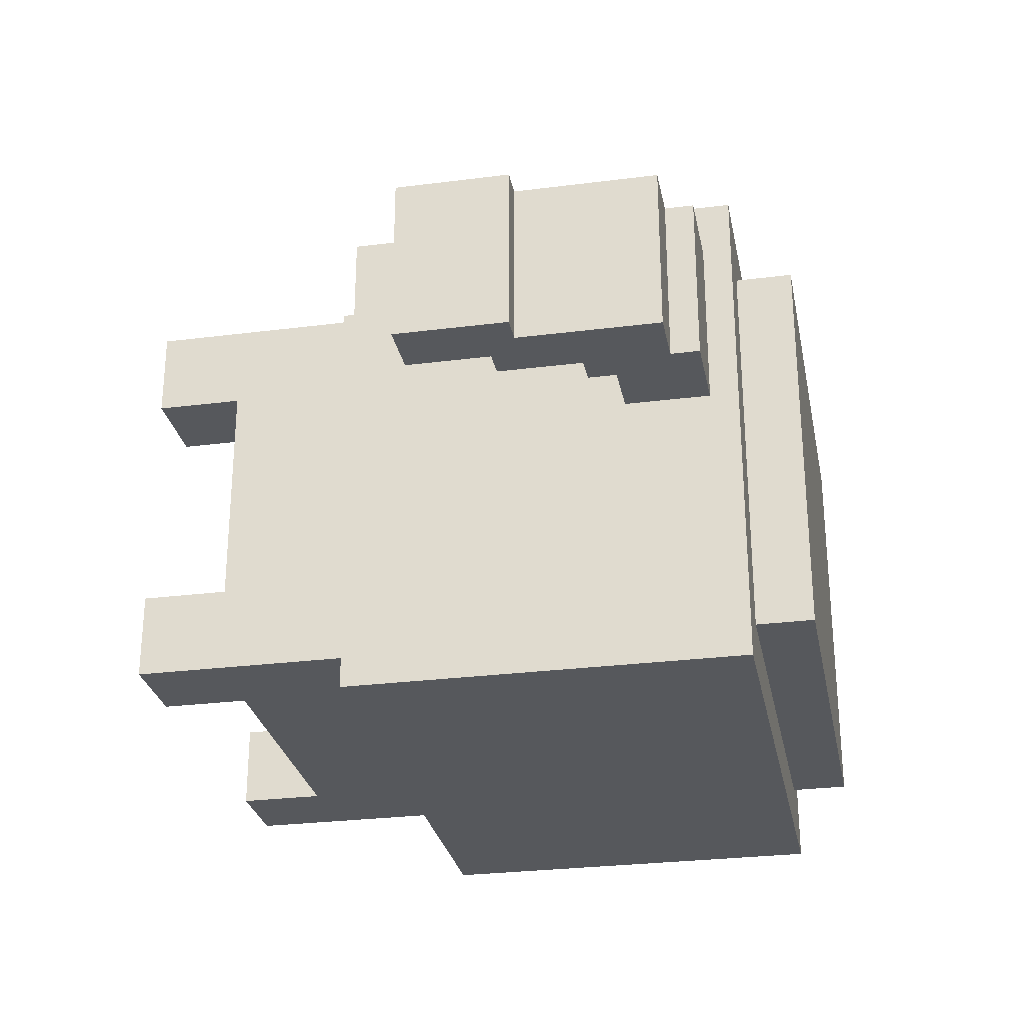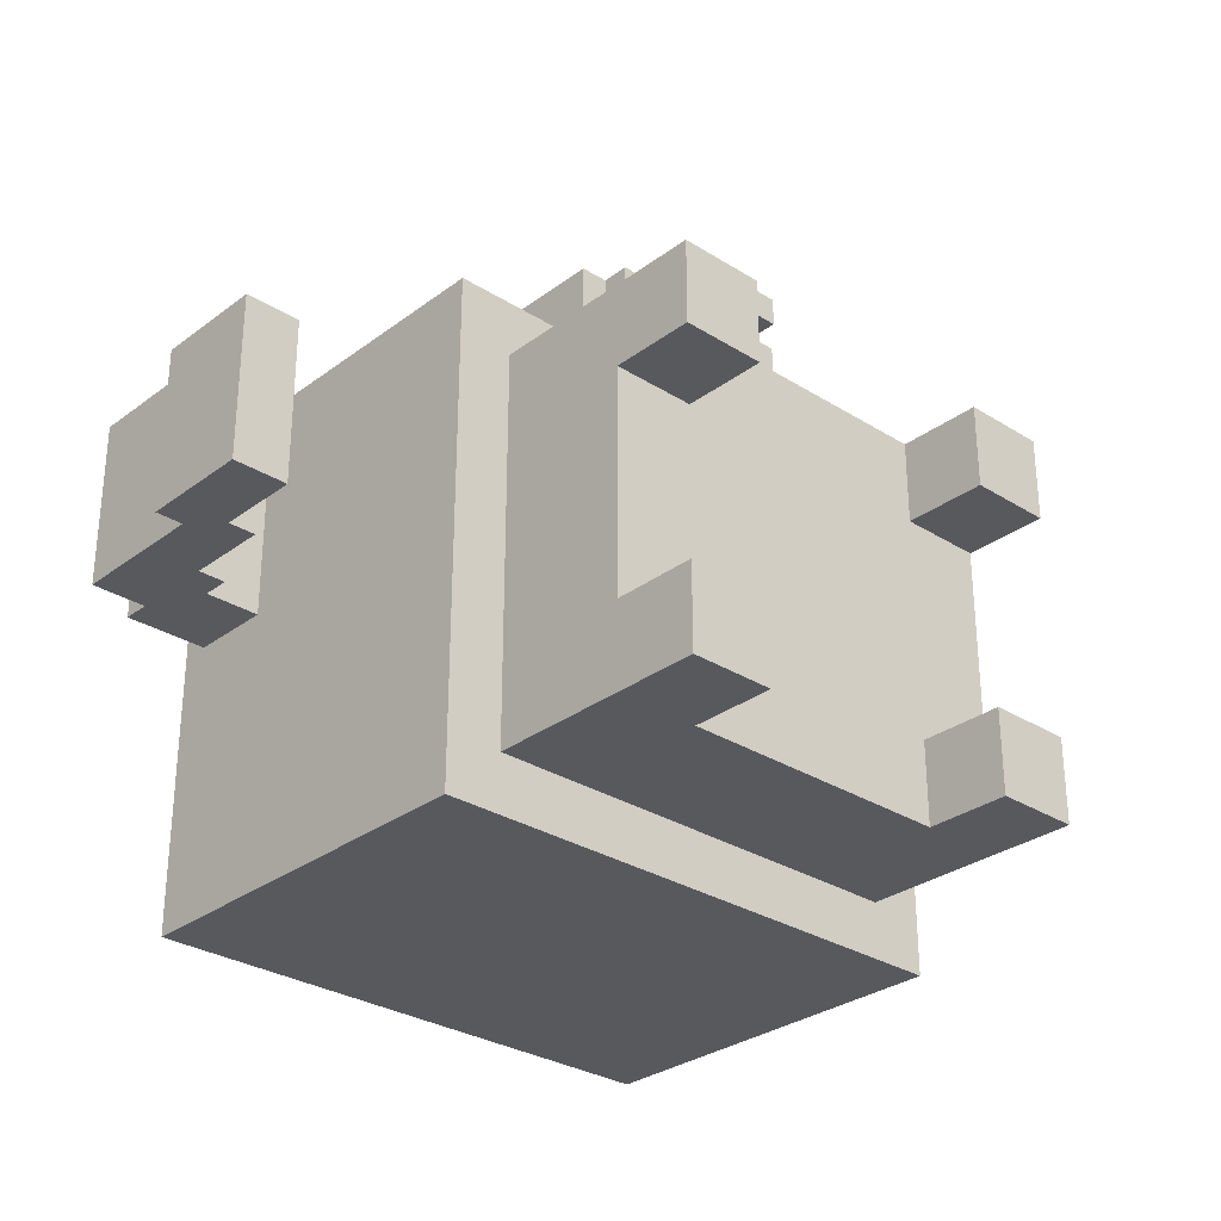
<metadata>
{"format":"obj","ext":"obj","renderer":"f3d","projection":"perspective","resolution":1024,"background":"white","views":[{"elev":-27.9,"azim":101.0,"up":"+Z"},{"elev":-29.8,"azim":-42.6,"up":"+Z"}]}
</metadata>
<code>
o
v 0 2.3 -0.7
v 0 2.3 -1.3
v 0 2.7 -0.7
v 0 2.7 -1.3
v 0.1 2.7 -0.7
v 0.1 2.7 -1.3
v 0.1 3.2 -0.7
v 0.1 3.2 -1.3
v 0.3 3.2 -0.7
v 0.3 3.2 -1.3
v 0.3 3.3 -0.7
v 0.3 3.3 -1.3
v 0.6 2 -0.5
v 0.6 2 -2.3
v 0.6 3 -0.7
v 0.6 3 -1.3
v 0.6 3.3 -0.7
v 0.6 3.3 -1.3
v 0.6 3.4 -0.5
v 0.6 3.4 -2.3
v 0.8 1.2 -0.7
v 0.8 1.2 -1
v 0.8 1.2 -1.8
v 0.8 1.2 -2.1
v 0.8 1.3 -0.7
v 0.8 1.3 -1
v 0.8 1.3 -1.8
v 0.8 1.3 -2.1
v 0.8 1.5 -1
v 0.8 1.5 -1.8
v 0.8 1.8 -0.7
v 0.8 1.8 -2.1
v 0.8 2 -0.7
v 0.8 2 -2.1
v 0.8 2.5 -0.4
v 0.8 2.5 -0.5
v 0.8 3 -0.4
v 0.8 3 -0.5
v 0.8 3.4 -0.7
v 0.8 3.4 -2.1
v 0.8 3.6 -0.7
v 0.8 3.6 -2.1
v 1.2 2.1 -0.1
v 1.2 2.1 -0.5
v 1.2 2.5 -0.1
v 1.2 2.5 -0.4
v 1.2 2.5 -0.5
v 1.3 1.9 -0.2
v 1.3 1.9 -0.3
v 1.3 2 -0.1
v 1.3 2 -0.2
v 1.3 2 -0.3
v 1.3 2 -0.5
v 1.3 2.1 -0.1
v 1.3 2.1 -0.5
v 1.4 2.3 0
v 1.4 2.3 -0.1
v 1.4 2.5 0
v 1.4 2.5 -0.1
v 1.5 1.6 -0.6
v 1.5 1.6 -0.7
v 1.5 1.7 -0.2
v 1.5 1.7 -0.3
v 1.5 1.8 -0.6
v 1.5 1.8 -0.7
v 1.5 2 -0.2
v 1.5 2 -0.3
v 1.8 1.9 -0.2
v 1.8 1.9 -0.3
v 1.8 2 -0.2
v 1.8 2 -0.3
v 1.9 2.5 -0.4
v 1.9 2.5 -0.5
v 1.9 3 -0.4
v 1.9 3 -0.5
v 2.1 1.2 -0.7
v 2.1 1.2 -1
v 2.1 1.2 -1.8
v 2.1 1.2 -2.1
v 2.1 1.3 -0.7
v 2.1 1.3 -1
v 2.1 1.3 -1.8
v 2.1 1.3 -2.1
v 2.1 1.5 -0.7
v 2.1 1.5 -1
v 2.1 1.5 -1.8
v 2.1 1.5 -2.1
v 2.8 2.9 -0.7
v 2.8 2.9 -1.3
v 2.8 3 -0.7
v 2.8 3 -1.3
v 2.9 2.6 -0.7
v 2.9 2.6 -1.3
v 2.9 2.9 -0.7
v 2.9 2.9 -1.3
v 3 2.3 -0.7
v 3 2.3 -1.3
v 3 2.6 -0.7
v 3 2.6 -1.3
v 0.2 2.3 -0.7
v 0.2 2.3 -1.3
v 0.2 2.6 -0.7
v 0.2 2.6 -1.3
v 0.3 2.6 -0.7
v 0.3 2.6 -1.3
v 0.3 2.9 -0.7
v 0.3 2.9 -1.3
v 0.4 2.9 -0.7
v 0.4 2.9 -1.3
v 0.4 3 -0.7
v 0.4 3 -1.3
v 1.1 1.2 -0.7
v 1.1 1.2 -1
v 1.1 1.2 -1.8
v 1.1 1.2 -2.1
v 1.1 1.3 -0.7
v 1.1 1.3 -1
v 1.1 1.3 -1.8
v 1.1 1.3 -2.1
v 1.1 1.5 -0.7
v 1.1 1.5 -1
v 1.1 1.5 -1.8
v 1.1 1.5 -2.1
v 1.3 2.5 -0.4
v 1.3 2.5 -0.5
v 1.3 3 -0.4
v 1.3 3 -0.5
v 1.4 1.9 -0.2
v 1.4 1.9 -0.3
v 1.4 2 -0.2
v 1.4 2 -0.3
v 1.7 1.6 -0.6
v 1.7 1.6 -0.7
v 1.7 1.7 -0.2
v 1.7 1.7 -0.3
v 1.7 1.8 -0.6
v 1.7 1.8 -0.7
v 1.7 2 -0.2
v 1.7 2 -0.3
v 1.8 2.3 0
v 1.8 2.3 -0.1
v 1.8 2.5 0
v 1.8 2.5 -0.1
v 1.9 1.9 -0.2
v 1.9 1.9 -0.3
v 1.9 2 -0.1
v 1.9 2 -0.2
v 1.9 2 -0.3
v 1.9 2 -0.5
v 1.9 2.1 -0.1
v 1.9 2.1 -0.5
v 2 2.1 -0.1
v 2 2.1 -0.5
v 2 2.5 -0.1
v 2 2.5 -0.4
v 2 2.5 -0.5
v 2.4 1.2 -0.7
v 2.4 1.2 -1
v 2.4 1.2 -1.8
v 2.4 1.2 -2.1
v 2.4 1.3 -0.7
v 2.4 1.3 -1
v 2.4 1.3 -1.8
v 2.4 1.3 -2.1
v 2.4 1.5 -1
v 2.4 1.5 -1.8
v 2.4 1.8 -0.7
v 2.4 1.8 -2.1
v 2.4 2 -0.7
v 2.4 2 -2.1
v 2.4 2.5 -0.4
v 2.4 2.5 -0.5
v 2.4 3 -0.4
v 2.4 3 -0.5
v 2.4 3.4 -0.7
v 2.4 3.4 -2.1
v 2.4 3.6 -0.7
v 2.4 3.6 -2.1
v 2.6 2 -0.5
v 2.6 2 -2.3
v 2.6 3 -0.7
v 2.6 3 -1.3
v 2.6 3.3 -0.7
v 2.6 3.3 -1.3
v 2.6 3.4 -0.5
v 2.6 3.4 -2.3
v 2.9 3.2 -0.7
v 2.9 3.2 -1.3
v 2.9 3.3 -0.7
v 2.9 3.3 -1.3
v 3.1 2.7 -0.7
v 3.1 2.7 -1.3
v 3.1 3.2 -0.7
v 3.1 3.2 -1.3
v 3.2 2.3 -0.7
v 3.2 2.3 -1.3
v 3.2 2.7 -0.7
v 3.2 2.7 -1.3
v 1.4 2.3 0
v 1.4 2.5 0
v 1.8 2.3 0
v 1.8 2.5 0
v 1.2 2.1 -0.1
v 1.2 2.5 -0.1
v 1.3 2 -0.1
v 1.3 2.1 -0.1
v 1.4 2.3 -0.1
v 1.4 2.5 -0.1
v 1.8 2.3 -0.1
v 1.8 2.5 -0.1
v 1.9 2 -0.1
v 1.9 2.1 -0.1
v 2 2.1 -0.1
v 2 2.5 -0.1
v 1.3 1.9 -0.2
v 1.3 2 -0.2
v 1.4 1.9 -0.2
v 1.4 2 -0.2
v 1.5 1.7 -0.2
v 1.5 2 -0.2
v 1.7 1.7 -0.2
v 1.7 2 -0.2
v 1.8 1.9 -0.2
v 1.8 2 -0.2
v 1.9 1.9 -0.2
v 1.9 2 -0.2
v 0.8 2.5 -0.4
v 0.8 3 -0.4
v 0.9 2.6 -0.4
v 0.9 2.9 -0.4
v 1.1 2.8 -0.4
v 1.1 2.9 -0.4
v 1.2 2.5 -0.4
v 1.2 2.6 -0.4
v 1.2 2.8 -0.4
v 1.3 2.5 -0.4
v 1.3 3 -0.4
v 1.9 2.5 -0.4
v 1.9 3 -0.4
v 2 2.5 -0.4
v 2 2.6 -0.4
v 2 2.9 -0.4
v 2.2 2.8 -0.4
v 2.2 2.9 -0.4
v 2.3 2.6 -0.4
v 2.3 2.8 -0.4
v 2.4 2.5 -0.4
v 2.4 3 -0.4
v 0.6 2 -0.5
v 0.6 3.4 -0.5
v 0.8 2.5 -0.5
v 0.8 3 -0.5
v 1.2 2.1 -0.5
v 1.2 2.5 -0.5
v 1.3 2 -0.5
v 1.3 2.1 -0.5
v 1.3 2.5 -0.5
v 1.3 3 -0.5
v 1.9 2 -0.5
v 1.9 2.1 -0.5
v 1.9 2.5 -0.5
v 1.9 3 -0.5
v 2 2.1 -0.5
v 2 2.5 -0.5
v 2.4 2.5 -0.5
v 2.4 3 -0.5
v 2.6 2 -0.5
v 2.6 3.4 -0.5
v 1.5 1.6 -0.6
v 1.5 1.8 -0.6
v 1.7 1.6 -0.6
v 1.7 1.8 -0.6
v 0 2.3 -0.7
v 0 2.7 -0.7
v 0.1 2.7 -0.7
v 0.1 3.2 -0.7
v 0.2 2.3 -0.7
v 0.2 2.6 -0.7
v 0.3 2.6 -0.7
v 0.3 2.9 -0.7
v 0.3 3.2 -0.7
v 0.3 3.3 -0.7
v 0.4 2.9 -0.7
v 0.4 3 -0.7
v 0.6 3 -0.7
v 0.6 3.3 -0.7
v 0.8 1.2 -0.7
v 0.8 1.3 -0.7
v 0.8 1.8 -0.7
v 0.8 2 -0.7
v 0.8 3.4 -0.7
v 0.8 3.6 -0.7
v 1.1 1.2 -0.7
v 1.1 1.3 -0.7
v 1.1 1.5 -0.7
v 1.5 1.6 -0.7
v 1.5 1.8 -0.7
v 1.7 1.6 -0.7
v 1.7 1.8 -0.7
v 2.1 1.2 -0.7
v 2.1 1.3 -0.7
v 2.1 1.5 -0.7
v 2.4 1.2 -0.7
v 2.4 1.3 -0.7
v 2.4 1.8 -0.7
v 2.4 2 -0.7
v 2.4 3.4 -0.7
v 2.4 3.6 -0.7
v 2.6 3 -0.7
v 2.6 3.3 -0.7
v 2.8 2.9 -0.7
v 2.8 3 -0.7
v 2.9 2.6 -0.7
v 2.9 2.9 -0.7
v 2.9 3.2 -0.7
v 2.9 3.3 -0.7
v 3 2.3 -0.7
v 3 2.6 -0.7
v 3.1 2.7 -0.7
v 3.1 3.2 -0.7
v 3.2 2.3 -0.7
v 3.2 2.7 -0.7
v 0.8 1.2 -1.8
v 0.8 1.3 -1.8
v 0.8 1.5 -1.8
v 1.1 1.2 -1.8
v 1.1 1.3 -1.8
v 1.1 1.5 -1.8
v 2.1 1.2 -1.8
v 2.1 1.3 -1.8
v 2.1 1.5 -1.8
v 2.4 1.2 -1.8
v 2.4 1.3 -1.8
v 2.4 1.5 -1.8
v 1.3 1.9 -0.3
v 1.3 2 -0.3
v 1.4 1.9 -0.3
v 1.4 2 -0.3
v 1.5 1.7 -0.3
v 1.5 2 -0.3
v 1.7 1.7 -0.3
v 1.7 2 -0.3
v 1.8 1.9 -0.3
v 1.8 2 -0.3
v 1.9 1.9 -0.3
v 1.9 2 -0.3
v 0.8 1.2 -1
v 0.8 1.3 -1
v 0.8 1.5 -1
v 1.1 1.2 -1
v 1.1 1.3 -1
v 1.1 1.5 -1
v 2.1 1.2 -1
v 2.1 1.3 -1
v 2.1 1.5 -1
v 2.4 1.2 -1
v 2.4 1.3 -1
v 2.4 1.5 -1
v 0 2.3 -1.3
v 0 2.7 -1.3
v 0.1 2.7 -1.3
v 0.1 3.2 -1.3
v 0.2 2.3 -1.3
v 0.2 2.6 -1.3
v 0.3 2.6 -1.3
v 0.3 2.9 -1.3
v 0.3 3.2 -1.3
v 0.3 3.3 -1.3
v 0.4 2.9 -1.3
v 0.4 3 -1.3
v 0.6 3 -1.3
v 0.6 3.3 -1.3
v 2.6 3 -1.3
v 2.6 3.3 -1.3
v 2.8 2.9 -1.3
v 2.8 3 -1.3
v 2.9 2.6 -1.3
v 2.9 2.9 -1.3
v 2.9 3.2 -1.3
v 2.9 3.3 -1.3
v 3 2.3 -1.3
v 3 2.6 -1.3
v 3.1 2.7 -1.3
v 3.1 3.2 -1.3
v 3.2 2.3 -1.3
v 3.2 2.7 -1.3
v 0.8 1.2 -2.1
v 0.8 1.3 -2.1
v 0.8 1.8 -2.1
v 0.8 2 -2.1
v 0.8 3.4 -2.1
v 0.8 3.6 -2.1
v 1.1 1.2 -2.1
v 1.1 1.3 -2.1
v 1.1 1.5 -2.1
v 2.1 1.2 -2.1
v 2.1 1.3 -2.1
v 2.1 1.5 -2.1
v 2.4 1.2 -2.1
v 2.4 1.3 -2.1
v 2.4 1.8 -2.1
v 2.4 2 -2.1
v 2.4 3.4 -2.1
v 2.4 3.6 -2.1
v 0.6 2 -2.3
v 0.6 3.4 -2.3
v 2.6 2 -2.3
v 2.6 3.4 -2.3
v 0.8 1.2 -0.7
v 1.1 1.2 -0.7
v 2.1 1.2 -0.7
v 2.4 1.2 -0.7
v 0.8 1.2 -1
v 1.1 1.2 -1
v 2.1 1.2 -1
v 2.4 1.2 -1
v 0.8 1.2 -1.8
v 1.1 1.2 -1.8
v 2.1 1.2 -1.8
v 2.4 1.2 -1.8
v 0.8 1.2 -2.1
v 1.1 1.2 -2.1
v 2.1 1.2 -2.1
v 2.4 1.2 -2.1
v 1.1 1.5 -0.7
v 2.1 1.5 -0.7
v 0.8 1.5 -1
v 1.1 1.5 -1
v 2.1 1.5 -1
v 2.4 1.5 -1
v 0.8 1.5 -1.8
v 1.1 1.5 -1.8
v 2.1 1.5 -1.8
v 2.4 1.5 -1.8
v 1.1 1.5 -2.1
v 2.1 1.5 -2.1
v 1.5 1.6 -0.6
v 1.7 1.6 -0.6
v 1.5 1.6 -0.7
v 1.7 1.6 -0.7
v 1.5 1.7 -0.2
v 1.7 1.7 -0.2
v 1.5 1.7 -0.3
v 1.7 1.7 -0.3
v 1.3 1.9 -0.2
v 1.4 1.9 -0.2
v 1.8 1.9 -0.2
v 1.9 1.9 -0.2
v 1.3 1.9 -0.3
v 1.4 1.9 -0.3
v 1.8 1.9 -0.3
v 1.9 1.9 -0.3
v 1.3 2 -0.1
v 1.9 2 -0.1
v 1.3 2 -0.2
v 1.4 2 -0.2
v 1.5 2 -0.2
v 1.7 2 -0.2
v 1.8 2 -0.2
v 1.9 2 -0.2
v 1.3 2 -0.3
v 1.4 2 -0.3
v 1.5 2 -0.3
v 1.7 2 -0.3
v 1.8 2 -0.3
v 1.9 2 -0.3
v 0.6 2 -0.5
v 1.3 2 -0.5
v 1.9 2 -0.5
v 2.6 2 -0.5
v 0.8 2 -0.7
v 2.4 2 -0.7
v 0.8 2 -2.1
v 2.4 2 -2.1
v 0.6 2 -2.3
v 2.6 2 -2.3
v 1.2 2.1 -0.1
v 1.3 2.1 -0.1
v 1.9 2.1 -0.1
v 2 2.1 -0.1
v 1.2 2.1 -0.5
v 1.3 2.1 -0.5
v 1.9 2.1 -0.5
v 2 2.1 -0.5
v 1.4 2.3 0
v 1.8 2.3 0
v 1.4 2.3 -0.1
v 1.8 2.3 -0.1
v 0 2.3 -0.7
v 0.2 2.3 -0.7
v 3 2.3 -0.7
v 3.2 2.3 -0.7
v 0 2.3 -1.3
v 0.2 2.3 -1.3
v 3 2.3 -1.3
v 3.2 2.3 -1.3
v 0.8 2.5 -0.4
v 1.2 2.5 -0.4
v 2 2.5 -0.4
v 2.4 2.5 -0.4
v 0.8 2.5 -0.5
v 1.2 2.5 -0.5
v 2 2.5 -0.5
v 2.4 2.5 -0.5
v 0.2 2.6 -0.7
v 0.3 2.6 -0.7
v 2.9 2.6 -0.7
v 3 2.6 -0.7
v 0.2 2.6 -1.3
v 0.3 2.6 -1.3
v 2.9 2.6 -1.3
v 3 2.6 -1.3
v 0.3 2.9 -0.7
v 0.4 2.9 -0.7
v 2.8 2.9 -0.7
v 2.9 2.9 -0.7
v 0.3 2.9 -1.3
v 0.4 2.9 -1.3
v 2.8 2.9 -1.3
v 2.9 2.9 -1.3
v 0.4 3 -0.7
v 0.6 3 -0.7
v 2.6 3 -0.7
v 2.8 3 -0.7
v 0.4 3 -1.3
v 0.6 3 -1.3
v 2.6 3 -1.3
v 2.8 3 -1.3
v 1.5 1.8 -0.6
v 1.7 1.8 -0.6
v 1.5 1.8 -0.7
v 1.7 1.8 -0.7
v 1.4 2.5 0
v 1.8 2.5 0
v 1.2 2.5 -0.1
v 1.4 2.5 -0.1
v 1.5 2.5 -0.1
v 1.7 2.5 -0.1
v 1.8 2.5 -0.1
v 2 2.5 -0.1
v 1.5 2.5 -0.2
v 1.7 2.5 -0.2
v 1.2 2.5 -0.4
v 1.3 2.5 -0.4
v 1.9 2.5 -0.4
v 2 2.5 -0.4
v 1.3 2.5 -0.5
v 1.9 2.5 -0.5
v 0 2.7 -0.7
v 0.1 2.7 -0.7
v 3.1 2.7 -0.7
v 3.2 2.7 -0.7
v 0 2.7 -1.3
v 0.1 2.7 -1.3
v 3.1 2.7 -1.3
v 3.2 2.7 -1.3
v 0.8 3 -0.4
v 1.3 3 -0.4
v 1.9 3 -0.4
v 2.4 3 -0.4
v 0.8 3 -0.5
v 1.3 3 -0.5
v 1.9 3 -0.5
v 2.4 3 -0.5
v 0.1 3.2 -0.7
v 0.3 3.2 -0.7
v 2.9 3.2 -0.7
v 3.1 3.2 -0.7
v 0.1 3.2 -1.3
v 0.3 3.2 -1.3
v 2.9 3.2 -1.3
v 3.1 3.2 -1.3
v 0.3 3.3 -0.7
v 0.6 3.3 -0.7
v 2.6 3.3 -0.7
v 2.9 3.3 -0.7
v 0.3 3.3 -1.3
v 0.6 3.3 -1.3
v 2.6 3.3 -1.3
v 2.9 3.3 -1.3
v 0.6 3.4 -0.5
v 2.6 3.4 -0.5
v 0.8 3.4 -0.7
v 2.4 3.4 -0.7
v 0.8 3.4 -2.1
v 2.4 3.4 -2.1
v 0.6 3.4 -2.3
v 2.6 3.4 -2.3
v 0.8 3.6 -0.7
v 2.4 3.6 -0.7
v 0.8 3.6 -2.1
v 2.4 3.6 -2.1
f 3 2 1
f 4 2 3
f 7 6 5
f 8 6 7
f 11 10 9
f 12 10 11
f 15 14 13
f 16 14 15
f 17 15 13
f 18 14 16
f 19 17 13
f 19 18 17
f 20 14 18
f 20 18 19
f 25 22 21
f 26 22 25
f 27 24 23
f 28 24 27
f 29 26 25
f 30 28 27
f 31 29 25
f 31 30 29
f 32 28 30
f 32 30 31
f 33 32 31
f 34 32 33
f 37 36 35
f 38 36 37
f 41 40 39
f 42 40 41
f 45 44 43
f 46 44 45
f 47 44 46
f 51 49 48
f 52 49 51
f 54 51 50
f 54 53 52
f 54 52 51
f 55 53 54
f 58 57 56
f 59 57 58
f 64 61 60
f 65 61 64
f 66 63 62
f 67 63 66
f 70 69 68
f 71 69 70
f 74 73 72
f 75 73 74
f 80 77 76
f 81 77 80
f 82 79 78
f 83 79 82
f 84 81 80
f 85 81 84
f 86 83 82
f 87 83 86
f 90 89 88
f 91 89 90
f 94 93 92
f 95 93 94
f 98 97 96
f 99 97 98
f 100 101 102
f 102 101 103
f 104 105 106
f 106 105 107
f 108 109 110
f 110 109 111
f 112 113 116
f 116 113 117
f 114 115 118
f 118 115 119
f 116 117 120
f 120 117 121
f 118 119 122
f 122 119 123
f 124 125 126
f 126 125 127
f 128 129 130
f 130 129 131
f 132 133 136
f 136 133 137
f 134 135 138
f 138 135 139
f 140 141 142
f 142 141 143
f 144 145 147
f 147 145 148
f 146 147 150
f 148 149 150
f 147 148 150
f 150 149 151
f 152 153 154
f 154 153 155
f 155 153 156
f 157 158 161
f 161 158 162
f 159 160 163
f 163 160 164
f 161 162 165
f 163 164 166
f 161 165 167
f 165 166 167
f 166 164 168
f 167 166 168
f 167 168 169
f 169 168 170
f 171 172 173
f 173 172 174
f 175 176 177
f 177 176 178
f 179 180 181
f 181 180 182
f 179 181 183
f 182 180 184
f 179 183 185
f 183 184 185
f 184 180 186
f 185 184 186
f 187 188 189
f 189 188 190
f 191 192 193
f 193 192 194
f 195 196 197
f 197 196 198
f 201 200 199
f 202 200 201
f 206 204 203
f 207 204 206
f 207 206 205
f 208 204 207
f 209 207 205
f 211 209 205
f 211 210 209
f 212 210 211
f 213 210 212
f 214 210 213
f 217 216 215
f 218 216 217
f 221 220 219
f 222 220 221
f 225 224 223
f 226 224 225
f 229 228 227
f 230 228 229
f 231 230 229
f 232 228 230
f 232 230 231
f 233 229 227
f 234 231 229
f 234 229 233
f 235 232 231
f 235 231 234
f 236 234 233
f 236 235 234
f 237 228 232
f 237 235 236
f 237 232 235
f 240 239 238
f 241 239 240
f 242 239 241
f 243 242 241
f 244 239 242
f 244 242 243
f 245 241 240
f 245 243 241
f 246 244 243
f 246 243 245
f 247 245 240
f 247 246 245
f 248 239 244
f 248 246 247
f 248 244 246
f 251 250 249
f 252 250 251
f 253 251 249
f 254 251 253
f 255 253 249
f 256 253 255
f 258 250 252
f 261 258 257
f 262 250 258
f 262 258 261
f 263 260 259
f 265 264 263
f 266 250 262
f 267 265 263
f 267 266 265
f 267 263 259
f 268 250 266
f 268 266 267
f 271 270 269
f 272 270 271
f 275 274 273
f 277 275 273
f 277 276 275
f 278 276 277
f 279 276 278
f 280 276 279
f 281 276 280
f 283 282 281
f 283 281 280
f 284 282 283
f 285 282 284
f 286 282 285
f 293 288 287
f 294 289 288
f 294 288 293
f 295 289 294
f 296 289 295
f 297 290 289
f 297 289 296
f 298 296 295
f 299 290 297
f 302 298 295
f 302 299 298
f 303 301 300
f 304 302 301
f 304 301 303
f 305 290 299
f 305 302 304
f 305 299 302
f 306 290 305
f 307 292 291
f 308 292 307
f 312 310 309
f 314 312 311
f 315 310 312
f 315 312 314
f 316 310 315
f 318 314 313
f 318 315 314
f 319 315 318
f 319 318 317
f 320 315 319
f 321 319 317
f 322 319 321
f 326 324 323
f 327 325 324
f 327 324 326
f 328 325 327
f 332 330 329
f 333 331 330
f 333 330 332
f 334 331 333
f 335 336 337
f 337 336 338
f 339 340 341
f 341 340 342
f 343 344 345
f 345 344 346
f 347 348 350
f 348 349 351
f 350 348 351
f 351 349 352
f 353 354 356
f 354 355 357
f 356 354 357
f 357 355 358
f 359 360 361
f 359 361 363
f 361 362 363
f 363 362 364
f 364 362 365
f 365 362 366
f 366 362 367
f 367 368 369
f 366 367 369
f 369 368 370
f 370 368 371
f 371 368 372
f 373 374 376
f 375 376 378
f 376 374 379
f 378 376 379
f 379 374 380
f 377 378 382
f 378 379 382
f 382 379 383
f 381 382 383
f 383 379 384
f 381 383 385
f 385 383 386
f 387 388 393
f 388 389 394
f 393 388 394
f 394 389 395
f 395 389 398
f 396 397 399
f 397 398 400
f 399 397 400
f 389 390 401
f 400 398 401
f 398 389 401
f 401 390 402
f 391 392 403
f 403 392 404
f 405 406 407
f 407 406 408
f 413 410 409
f 414 410 413
f 415 412 411
f 416 412 415
f 421 418 417
f 422 418 421
f 423 420 419
f 424 420 423
f 428 426 425
f 429 426 428
f 431 428 427
f 431 430 429
f 431 429 428
f 432 430 431
f 433 430 432
f 434 430 433
f 435 433 432
f 436 433 435
f 439 438 437
f 440 438 439
f 443 442 441
f 444 442 443
f 449 446 445
f 450 446 449
f 451 448 447
f 452 448 451
f 455 454 453
f 456 454 455
f 457 454 456
f 458 454 457
f 459 454 458
f 460 454 459
f 462 457 456
f 463 457 462
f 464 459 458
f 465 459 464
f 468 463 462
f 468 466 465
f 468 465 464
f 468 464 463
f 468 462 461
f 469 466 468
f 471 469 468
f 471 470 469
f 471 468 467
f 472 470 471
f 473 471 467
f 474 470 472
f 475 473 467
f 475 474 473
f 476 470 474
f 476 474 475
f 481 478 477
f 482 478 481
f 483 480 479
f 484 480 483
f 487 486 485
f 488 486 487
f 493 490 489
f 494 490 493
f 495 492 491
f 496 492 495
f 501 498 497
f 502 498 501
f 503 500 499
f 504 500 503
f 509 506 505
f 510 506 509
f 511 508 507
f 512 508 511
f 517 514 513
f 518 514 517
f 519 516 515
f 520 516 519
f 525 522 521
f 526 522 525
f 527 524 523
f 528 524 527
f 529 530 531
f 531 530 532
f 533 534 536
f 536 534 537
f 537 534 538
f 538 534 539
f 535 536 541
f 536 537 541
f 537 538 541
f 539 540 542
f 541 538 542
f 538 539 542
f 535 541 543
f 541 542 543
f 543 542 544
f 542 540 545
f 544 542 545
f 545 540 546
f 544 545 547
f 547 545 548
f 549 550 553
f 553 550 554
f 551 552 555
f 555 552 556
f 557 558 561
f 561 558 562
f 559 560 563
f 563 560 564
f 565 566 569
f 569 566 570
f 567 568 571
f 571 568 572
f 573 574 577
f 577 574 578
f 575 576 579
f 579 576 580
f 581 582 583
f 583 582 584
f 581 583 585
f 584 582 586
f 581 585 587
f 585 586 587
f 586 582 588
f 587 586 588
f 589 590 591
f 591 590 592

</code>
